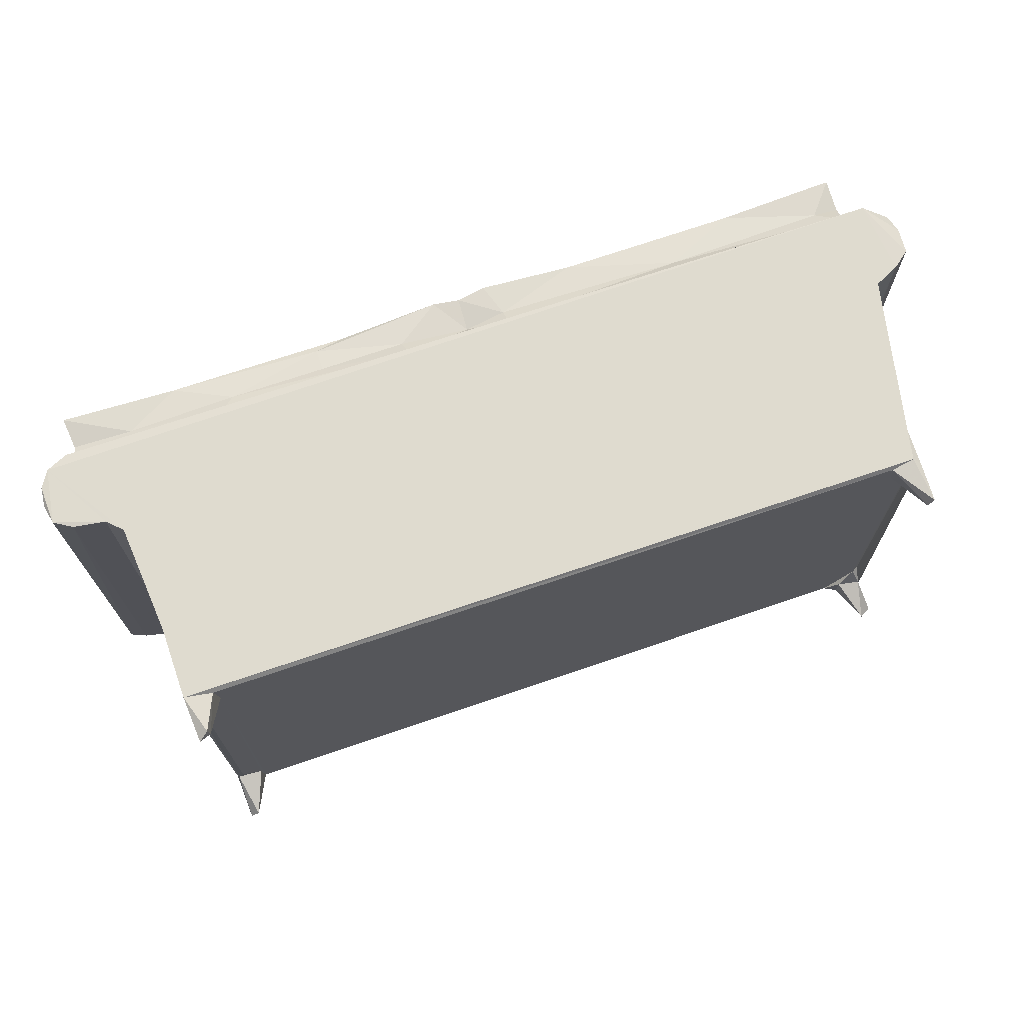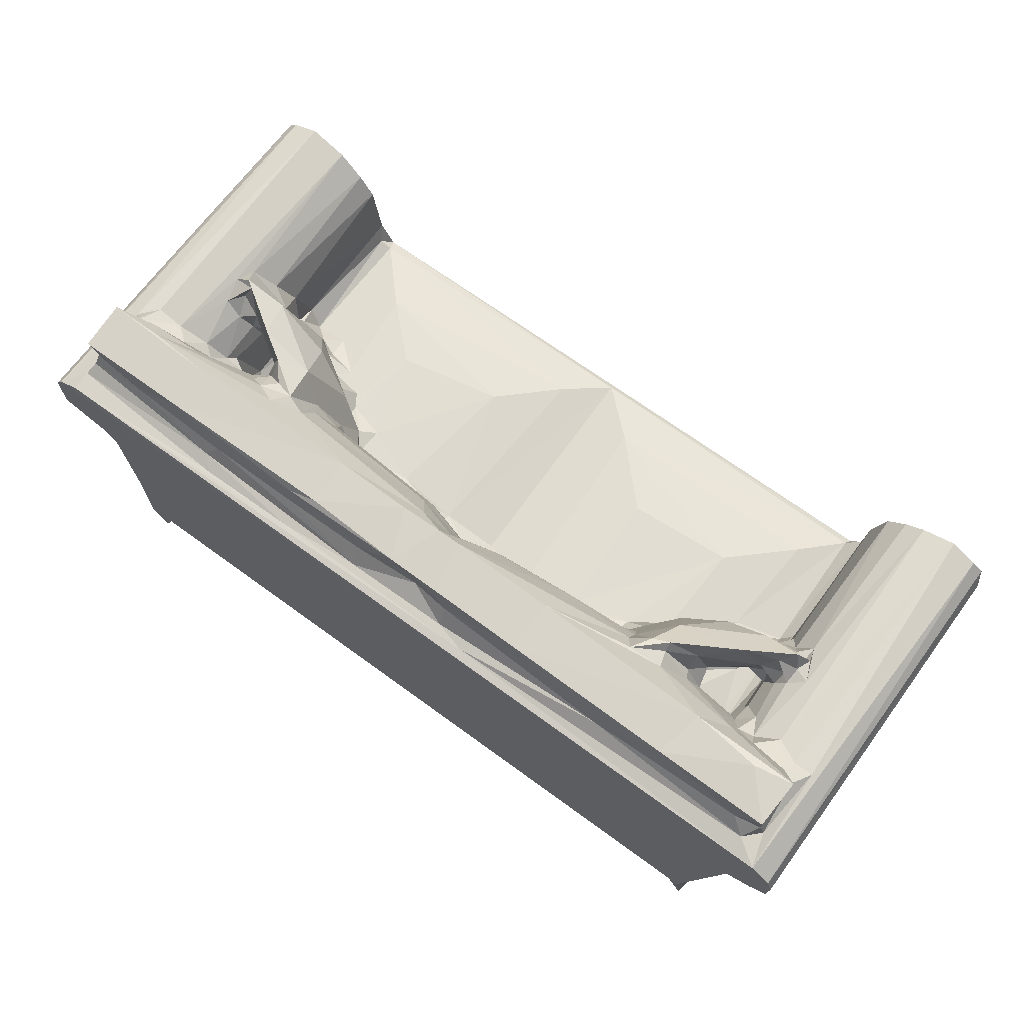
<metadata>
{"format":"obj","ext":"obj","renderer":"f3d","projection":"perspective","resolution":1024,"background":"white","views":[{"elev":70.4,"azim":161.1,"up":"+Y"},{"elev":68.5,"azim":-143.8,"up":"+Z"}]}
</metadata>
<code>
v 8.481 0.3832 -0.4572
v 7.57 1.109 0.02239
v 9.993 0.185 3.446
v 7.58 0.1343 3.131
v 7.788 2.11 3.11
v 10 2.274 3.486
v 9.095 -0.3647 5.519
v 7.411 -0.06537 12.72
v 7.639 3.664 4.417
v 8.379 3.894 3.997
v 11.69 -0.09072 4.466
v 11.29 0.5502 3.999
v 12.68 -0.1712 10.7
v 8.044 -0.3776 24.46
v 6.714 0.2114 21.26
v 12.35 -0.1379 18.61
v 13.45 -0.4457 16.53
v 10.83 -0.1958 26.81
v 13.72 0.3697 17.23
v 7.453 38 11.9
v 13.47 13.41 17.44
v 12.32 12.76 18.68
v 8.355 34.37 3.999
v 7.528 37.34 3.826
v 7.586 35.22 4.519
v 6.717 37.99 21.41
v 13.43 16.02 17.72
v 12.43 18.12 18.49
v 14.45 -0.3705 7.34
v 14.58 -0.7362 14.01
v 44.12 0.08795 17.09
v 17.29 4.312 18.14
v 77.49 0.4871 3.999
v 44.08 -0.503 16.44
v 17.96 14.85 18.32
v 10.14 35.22 3.997
v 13.56 15.36 20.13
v 15.85 15.45 18.76
v 13.88 23 17.37
v 15.24 17.77 18.39
v 15.33 18.88 17.71
v 39.33 4.538 18.17
v 77.44 35.18 3.999
v 43.54 -0.3064 11.67
v 77.76 -0.1142 4.539
v 74.15 -0.367 7.9
v 38.21 23.5 18.41
v 43.72 22.75 17.15
v 0.4555 -0.1691 24.63
v 2.203 0.5853 23.61
v -0.01115 0.5434 27.05
v 5.572 0.02022 23
v 0.4889 -0.2463 28.89
v 1.539 0.1316 30.18
v 4.139 -0.1344 31.02
v 11.98 0.1383 23.31
v 7.316 -0.03465 30.1
v 9.119 -0.05994 28.82
v 11.1 16.34 26.37
v 1.906 37.98 23.68
v 5.214 37.94 23.14
v 4.753 27.45 30.92
v 0.2538 37.97 24.97
v 0.05909 37.91 27.42
v 0.5801 37.95 29.11
v 2.842 27.41 30.83
v 6.279 37.36 22.22
v 11.89 14.81 23.86
v 12.24 15.51 21.28
v 9.493 16.11 28.5
v 7.02 26.12 30.22
v 12.82 15.13 20.62
v 12.15 17.26 21.64
v 13.43 17.18 21.74
v 13.04 17.56 20.07
v 11.81 20.66 24.99
v 12.71 16.58 25.61
v 13.8 20.61 25.93
v 8.192 19.75 29.59
v 9.6 18.38 29.03
v 10.61 17.63 29.24
v 10.19 18.04 30.04
v 13.81 18.2 29.93
v 10.21 18.56 31.58
v 22.97 10.03 19.03
v 16.57 16.1 22.07
v 14.72 17.94 20.18
v 17.37 18.63 19.11
v 17.92 18.24 27.02
v 18.37 16.92 19.79
v 21.32 18.84 19.82
v 22.14 19.77 24.37
v 33.38 10.75 19.05
v 23.32 19.19 19.1
v 27.01 21.78 19.22
v 32.68 23.21 19.13
v 13.18 24.07 17.66
v 8.421 36.78 -0.1702
v 7.85 37.67 -0.1344
v 10.44 37.6 3.996
v 8.252 38 4.278
v 17.87 23.82 18.44
v 18.57 21.67 18.35
v 44.54 24.51 18.27
v 2.514 38 30.83
v 80.45 37.99 4.325
v 3.964 29.6 31.94
v 5.152 28.84 31.9
v 3.659 30.69 36.31
v 3.5 34.74 31.31
v 3.976 34.92 32.87
v 12.23 22.99 19.61
v 11.74 23.59 24.96
v 12.03 20.01 26.69
v 10.78 20.8 27
v 13.22 24.77 20.62
v 12.73 24.95 23.67
v 11.93 25.92 26.16
v 9.775 20.53 28.36
v 9.372 27 28.94
v 10.49 19.72 28.25
v 11.47 19.78 30.52
v 10.31 24.89 27.61
v 12.71 20.67 28.82
v 14.53 21.45 32.32
v 11.03 27.08 28.3
v 12.77 27.2 29.94
v 8.96 28.17 30.99
v 11.21 28.75 33.21
v 7.449 31.42 36.52
v 3.909 35.39 35.97
v 15.21 35.21 35.58
v 14.18 30.52 36.17
v 4.957 36.31 31.43
v 6.488 35.36 32.84
v 21.97 35.65 32.32
v 16.93 23.26 26.78
v 18.04 22.82 24.34
v 14.73 24.83 19.17
v 18.72 24.6 23.84
v 16.48 25.26 26.3
v 18.3 20.04 19.93
v 19.87 20.85 19.75
v 21.07 23.08 21.96
v 23.18 22.78 19.84
v 21.62 22.2 20.97
v 20.94 24.55 20.07
v 22.56 23.93 19.36
v 18.8 23.71 24.54
v 18 24.05 30.58
v 21.09 22.49 30.67
v 17.64 26.24 29.6
v 18.14 25.28 29.26
v 20.58 25.22 33.03
v 20.57 25.99 32.33
v 22.22 25.88 32.92
v 20.05 27.61 32.6
v 25.21 21.67 20.9
v 24.95 23.78 24.79
v 24.4 25.1 28.13
v 27.36 23.74 19.77
v 26.18 23.61 22.22
v 27.36 24.32 24.27
v 23.38 27.98 33.42
v 24.25 26.61 31.27
v 31.59 25.82 29.27
v 31.64 30.09 36.15
v 32.11 35.02 35.57
v 36.71 37.08 31.08
v 31.81 24.26 19.9
v 38.5 24.5 19.6
v 39.7 25.26 25.37
v 39.75 26.9 30.48
v 43.01 25.1 20.6
v 44.66 26.19 24.5
v 43.89 27.3 27.96
v 41.74 30.13 36.74
v 44.22 30.04 36.38
v 44.25 28.54 32.22
v 40.9 35.05 36.13
v 43.67 34.92 35.71
v 39.91 35.14 32.9
v 39.81 36.25 31.21
v 43.83 34.62 32.51
v 50.13 36.32 31.19
v 46.4 -0.7377 13.92
v 48.09 3.761 18.03
v 73.71 -0.7156 14.96
v 75.28 -0.2375 11.39
v 74.11 0.6754 17.3
v 49.09 22.98 18.28
v 77.71 2.763 3.992
v 74.52 -0.365 16.7
v 75.23 0.8295 17.93
v 69 6.177 18.47
v 79.62 3.913 3.999
v 70.88 13.3 18.12
v 74.34 13.15 17.38
v 79.61 34.83 3.997
v 70.58 15.45 18.69
v 72.4 14.68 18.91
v 72.79 17.5 18.82
v 71.28 18.95 18.03
v 73.92 18.02 17.36
v 74.69 16.26 17.62
v 79.38 1.248 -0.008002
v 80.24 0.3016 0.1418
v 80.19 2.582 4.224
v 78.65 -0.3623 5.518
v 79.5 -0.4243 25.68
v 80.46 0.5811 4.831
v 80.59 -0.0806 12.58
v 75.74 -0.1492 19.51
v 81.7 -0.1173 22.21
v 81.29 0.2024 21.26
v 75.73 12.57 18.96
v 80.93 37.92 17.67
v 80.53 37.99 11.14
v 75.7 17.36 18.89
v 53.29 9.21 18.91
v 63.55 11.36 19.11
v 55.15 22.49 19.07
v 60.78 20.2 19.29
v 64.52 19.09 19.16
v 65.47 17.72 19
v 67.6 15.97 18.73
v 68.32 17.45 19.77
v 66.5 18.85 21.08
v 64.75 20.07 23.32
v 70.42 16.15 19.9
v 71.06 16.09 22.84
v 70.01 19.51 20.27
v 69.75 20.74 18.46
v 68.65 18.54 26.78
v 75.08 15.21 21.52
v 75 14.61 20.21
v 73.14 18.08 20.82
v 74.57 17.11 20.61
v 75.29 16.45 25.7
v 74.91 16.13 21.05
v 74.44 19.08 24.3
v 74.16 17.76 29.65
v 76.5 -0.0767 25.45
v 77.25 15.42 27
v 82.79 -0.1167 23.13
v 77.89 0.01999 27.79
v 80.24 -0.06497 29.9
v 83.93 -0.1785 31.03
v 87.37 -0.102 24.48
v 85.8 0.488 23.63
v 88.03 0.2649 26.67
v 87.53 -0.1267 28.86
v 86.43 0.04425 30.21
v 76.08 14.21 23.74
v 79.24 16.28 29.17
v 79.9 18.15 29.64
v 80.9 26.01 30.17
v 75.38 15.78 20.79
v 75.82 17.84 20.38
v 76.1 19.78 24.13
v 81.42 38 21.77
v 78.13 18.09 31.34
v 78.15 19.02 29.3
v 77.28 18.66 31.35
v 83.43 26.02 30.95
v 85.86 37.9 23.63
v 87.57 38 24.65
v 85 27.73 30.89
v 86.73 38 29.97
v 87.98 37.61 26.66
v 87.74 37.93 28.42
v 46.36 24.43 18.86
v 49.2 24.42 18.94
v 77.81 37.6 3.993
v 74.39 22.73 17.4
v 69.98 23.76 19.2
v 74.16 24.05 18.91
v 75.66 21.69 18.69
v 80.1 35.47 4.091
v 79.11 36.72 0.6098
v 79.29 37.72 0.6662
v 80.21 37.08 0.08187
v 49.34 24.67 23.43
v 48.49 25.75 27.76
v 51.19 24.33 20.6
v 51.31 23.48 19.34
v 48.84 26.83 30.87
v 46.93 29 34.81
v 60.5 23.9 20.48
v 60.89 23.16 19.37
v 62.22 24.22 25.97
v 63.87 27.07 32.71
v 48.17 30.21 36.67
v 46.19 34.98 36.04
v 55.88 29.95 36.19
v 55.93 34.45 35.65
v 72.95 30.36 36.2
v 84.68 37.92 30.93
v 50.53 35.1 32.89
v 58.33 36.97 31.06
v 58.76 34.87 34.97
v 58.75 35.13 32.84
v 62.23 21.36 19.91
v 64.27 20.26 19.81
v 62.93 23.03 23.52
v 64.65 23.1 19.61
v 65.16 22.27 19.27
v 67.94 21.98 18.81
v 67.92 20.92 20.67
v 66.31 23.01 21.16
v 67.59 21.8 21.53
v 64.6 24.17 28.34
v 66.89 22.5 30.76
v 67.77 23.93 20.79
v 63.79 25.35 29.61
v 65.64 26.48 33.3
v 66.69 28.2 34.09
v 70.96 22.28 24.59
v 71.56 23.56 24.99
v 72.52 24.44 24.4
v 70.76 24.32 25.37
v 70.98 23.94 26.49
v 71.66 22.5 26.6
v 75.01 19.95 26.47
v 75.31 24.15 21.47
v 74.42 24.89 25.45
v 72.41 21.96 32.47
v 69.45 23.85 32.58
v 70.75 23.39 29.36
v 70.54 24.67 29.05
v 71.09 26.13 30.2
v 69.43 25.15 30.97
v 67.74 25.85 32.58
v 69.15 27.03 32.36
v 76.03 19.93 28.54
v 72.06 25.49 28.56
v 76.28 28.23 33.49
v 73.3 34.59 35.62
v 79.53 29.96 36.29
v 69.14 35.78 31.62
v 67.99 35.07 32.86
v 67.79 37.04 31.02
v 78.45 34.67 32.76
v 84.68 35.99 31.15
v 84.25 34.85 31.97
v 76.22 23.8 24.79
v 76.68 20.24 26
v 76.54 24.73 25.9
v 77.75 20.77 27.72
v 79.29 20.55 29.2
v 76.96 26.37 28.24
v 78.28 25.37 28.37
v 79.28 27.3 30.48
v 82.81 38 23.14
v 80.68 28.7 34.59
v 83.9 28.46 32.2
v 84.4 30.06 36.65
v 84.11 34.22 33.09
v 84.37 34.69 36.01
v 9.056 17.81 29.77
v 9.637 19.26 29.91
f 1 4 2
f 2 4 5
f 1 3 4
f 2 5 1
f 5 6 1
f 3 1 6
f 4 7 8
f 5 4 9
f 5 9 10
f 4 3 7
f 3 11 7
f 3 12 11
f 7 11 13
f 5 10 6
f 3 6 12
f 8 7 14
f 7 13 16
f 13 17 16
f 14 7 18
f 7 16 18
f 17 19 16
f 4 8 20
f 6 10 12
f 19 21 16
f 21 22 16
f 9 4 24
f 9 23 10
f 9 24 25
f 10 23 12
f 8 15 26
f 8 26 20
f 11 29 13
f 30 17 13
f 17 31 19
f 17 34 31
f 30 34 17
f 19 32 35
f 19 35 21
f 21 38 37
f 21 35 38
f 27 41 39
f 27 40 41
f 12 36 43
f 19 42 32
f 30 13 44
f 11 45 29
f 29 46 13
f 44 34 30
f 19 31 42
f 12 43 33
f 31 48 42
f 47 42 48
f 49 50 52
f 52 14 49
f 49 53 51
f 53 55 54
f 49 14 53
f 53 14 55
f 15 8 14
f 15 14 52
f 18 16 56
f 14 18 58
f 14 58 55
f 55 58 57
f 50 61 52
f 49 63 60
f 49 60 50
f 49 51 63
f 50 60 61
f 51 53 65
f 53 54 65
f 54 55 66
f 15 52 67
f 52 61 67
f 56 59 18
f 56 68 59
f 56 16 22
f 56 22 69
f 18 59 70
f 18 70 58
f 56 69 68
f 22 21 72
f 69 22 72
f 21 37 72
f 72 73 69
f 69 74 37
f 69 73 74
f 27 28 75
f 72 75 73
f 75 28 73
f 68 69 77
f 68 77 59
f 73 76 78
f 57 58 70
f 57 70 79
f 57 79 71
f 70 80 360
f 360 79 70
f 55 57 71
f 70 59 81
f 80 70 81
f 59 77 81
f 81 83 82
f 82 84 360
f 82 361 81
f 82 83 84
f 72 37 74
f 27 75 87
f 27 87 40
f 87 88 40
f 72 74 75
f 75 74 87
f 37 38 86
f 37 86 69
f 69 86 77
f 74 73 78
f 77 86 83
f 86 89 83
f 32 85 35
f 38 35 90
f 38 90 86
f 35 91 90
f 90 92 86
f 90 91 92
f 86 92 89
f 77 83 81
f 35 85 94
f 35 94 91
f 85 95 94
f 85 93 96
f 95 85 96
f 32 42 85
f 85 42 93
f 93 42 96
f 24 4 20
f 9 25 23
f 27 97 28
f 98 36 25
f 98 99 100
f 98 24 99
f 98 25 24
f 24 101 99
f 99 101 100
f 36 98 100
f 25 36 23
f 24 20 101
f 23 36 12
f 27 39 97
f 40 88 41
f 39 41 102
f 39 102 97
f 41 88 103
f 41 103 102
f 36 100 43
f 48 104 47
f 101 20 105
f 100 101 106
f 51 65 64
f 65 54 105
f 51 64 63
f 54 66 105
f 55 62 66
f 55 71 62
f 66 108 107
f 66 62 108
f 71 108 62
f 66 107 110
f 105 66 110
f 110 107 111
f 107 109 111
f 28 97 112
f 28 112 73
f 73 113 76
f 73 112 113
f 76 114 78
f 115 114 76
f 97 116 112
f 112 117 113
f 112 116 117
f 115 76 113
f 117 118 113
f 361 80 79
f 80 119 79
f 119 120 79
f 79 120 71
f 80 81 122
f 119 122 121
f 119 80 122
f 121 115 119
f 119 115 123
f 115 124 114
f 115 121 124
f 121 122 124
f 114 124 78
f 361 84 122
f 361 360 84
f 361 122 81
f 122 84 125
f 84 83 125
f 113 123 115
f 113 118 123
f 119 123 120
f 118 126 123
f 15 67 26
f 71 128 108
f 120 128 71
f 128 129 108
f 126 120 123
f 118 127 126
f 120 126 128
f 126 127 128
f 128 127 129
f 107 108 109
f 109 131 111
f 109 130 131
f 108 129 109
f 130 132 131
f 129 133 109
f 109 133 130
f 130 133 132
f 60 26 61
f 64 105 63
f 63 105 60
f 64 65 105
f 110 134 105
f 110 111 134
f 134 111 135
f 60 105 26
f 61 26 67
f 20 26 105
f 134 135 136
f 111 131 135
f 135 131 132
f 74 78 87
f 87 78 138
f 97 139 116
f 97 102 139
f 139 140 116
f 117 141 118
f 116 141 117
f 116 140 141
f 78 137 138
f 88 142 103
f 142 143 103
f 87 142 88
f 142 87 138
f 142 138 144
f 143 145 103
f 142 144 146
f 142 146 143
f 102 147 139
f 139 147 140
f 102 103 148
f 102 148 147
f 140 147 144
f 138 137 149
f 149 137 140
f 140 137 141
f 138 149 144
f 149 140 144
f 78 124 137
f 124 122 125
f 124 125 150
f 83 151 125
f 124 150 137
f 141 152 118
f 141 153 152
f 150 125 154
f 89 151 83
f 89 92 151
f 137 153 141
f 137 150 153
f 125 151 154
f 153 155 152
f 153 150 155
f 151 156 154
f 150 154 155
f 118 152 127
f 127 152 129
f 152 157 129
f 152 155 157
f 143 146 145
f 94 158 91
f 91 158 92
f 158 159 92
f 92 159 160
f 103 145 148
f 144 147 145
f 146 144 145
f 145 147 148
f 94 95 158
f 158 95 161
f 161 162 158
f 158 162 159
f 161 163 162
f 159 162 163
f 92 160 151
f 151 160 156
f 154 156 164
f 156 160 165
f 159 163 160
f 160 166 165
f 154 164 155
f 155 164 157
f 156 165 164
f 157 133 129
f 157 167 133
f 157 164 167
f 164 165 167
f 133 168 132
f 133 167 168
f 135 132 136
f 136 169 134
f 134 169 105
f 95 170 161
f 95 96 170
f 161 170 163
f 96 47 170
f 47 171 170
f 163 166 160
f 163 172 166
f 166 172 173
f 96 42 47
f 170 172 163
f 170 171 172
f 47 104 171
f 171 174 172
f 104 174 171
f 174 104 175
f 174 176 172
f 174 175 176
f 166 177 165
f 166 173 177
f 172 176 173
f 173 178 177
f 176 179 173
f 178 173 179
f 165 177 167
f 168 167 180
f 167 177 180
f 177 181 180
f 177 178 181
f 136 182 183
f 136 183 169
f 183 182 184
f 183 184 185
f 136 132 168
f 136 168 182
f 182 168 180
f 182 181 184
f 182 180 181
f 45 46 29
f 186 34 44
f 44 189 186
f 13 189 44
f 31 190 187
f 31 187 191
f 48 31 191
f 11 12 45
f 45 12 33
f 13 46 189
f 186 188 34
f 31 193 190
f 34 193 31
f 186 189 188
f 188 193 34
f 188 189 193
f 193 194 190
f 33 43 192
f 190 195 187
f 195 190 197
f 190 198 197
f 190 194 198
f 192 43 199
f 192 199 196
f 197 201 200
f 197 198 201
f 202 204 203
f 204 202 205
f 45 206 207
f 206 45 33
f 33 192 206
f 206 192 208
f 207 206 208
f 46 45 189
f 45 209 189
f 45 207 209
f 192 196 208
f 207 208 211
f 207 211 212
f 209 207 212
f 209 212 210
f 193 189 213
f 193 213 194
f 189 209 213
f 213 209 210
f 210 212 214
f 194 216 198
f 212 217 215
f 196 199 208
f 187 220 191
f 187 195 220
f 220 223 222
f 220 195 221
f 220 221 223
f 221 224 223
f 221 195 226
f 221 226 225
f 221 225 224
f 226 227 225
f 225 228 224
f 225 227 228
f 228 227 229
f 195 197 226
f 226 197 200
f 226 200 230
f 230 227 226
f 227 230 231
f 202 203 232
f 233 232 203
f 227 231 229
f 229 231 234
f 201 198 236
f 201 236 235
f 230 200 201
f 230 201 231
f 202 232 237
f 201 235 239
f 236 240 235
f 205 202 238
f 238 202 237
f 238 241 240
f 238 237 241
f 201 239 231
f 231 239 242
f 231 242 234
f 213 210 243
f 212 215 214
f 214 245 210
f 243 246 244
f 210 247 243
f 210 248 247
f 243 247 246
f 245 250 249
f 245 249 210
f 210 249 252
f 210 252 248
f 249 251 252
f 252 253 248
f 194 213 216
f 213 243 254
f 243 244 254
f 216 213 254
f 246 247 255
f 246 255 244
f 247 256 255
f 256 247 257
f 247 248 257
f 216 236 198
f 236 216 258
f 216 254 258
f 254 235 258
f 240 236 259
f 235 240 258
f 236 258 259
f 238 219 205
f 259 219 238
f 259 258 260
f 254 239 235
f 254 244 239
f 240 241 258
f 215 261 214
f 239 262 242
f 239 255 262
f 239 244 255
f 242 262 264
f 255 256 262
f 264 262 256
f 257 248 265
f 250 266 249
f 249 267 251
f 266 267 249
f 253 268 248
f 265 248 268
f 251 270 271
f 251 271 252
f 48 272 104
f 48 191 272
f 191 273 272
f 101 105 261
f 233 203 275
f 233 275 276
f 203 204 275
f 204 205 275
f 275 277 276
f 43 100 274
f 100 106 274
f 101 218 106
f 101 261 218
f 106 218 211
f 211 218 212
f 205 219 278
f 205 278 275
f 208 279 211
f 199 279 208
f 279 106 211
f 212 218 217
f 280 199 43
f 280 279 199
f 280 274 281
f 280 43 274
f 281 274 106
f 280 281 282
f 282 279 280
f 279 282 106
f 281 106 282
f 218 261 217
f 104 272 175
f 272 283 175
f 175 283 284
f 273 285 272
f 191 286 273
f 286 285 273
f 272 285 283
f 175 284 176
f 176 284 287
f 176 287 179
f 179 287 288
f 220 222 191
f 191 222 286
f 286 289 285
f 222 290 286
f 286 290 289
f 283 291 284
f 285 289 283
f 284 291 287
f 287 292 288
f 179 288 178
f 178 294 181
f 178 293 294
f 288 293 178
f 293 296 294
f 293 295 296
f 288 292 295
f 288 295 293
f 105 269 261
f 184 181 294
f 183 185 169
f 169 298 105
f 184 299 185
f 184 294 299
f 185 300 169
f 169 300 298
f 301 302 299
f 185 299 302
f 299 294 301
f 294 296 301
f 223 290 222
f 223 303 290
f 223 224 303
f 224 304 303
f 303 229 305
f 290 303 289
f 303 305 289
f 289 291 283
f 289 305 291
f 304 229 303
f 304 228 229
f 224 228 304
f 308 307 309
f 307 306 310
f 307 311 309
f 307 310 311
f 229 312 305
f 306 314 310
f 291 315 287
f 291 305 312
f 291 312 315
f 287 315 292
f 229 313 312
f 313 229 234
f 315 312 292
f 313 316 312
f 312 316 292
f 292 316 317
f 309 233 308
f 233 309 232
f 308 233 276
f 232 309 318
f 309 311 318
f 232 318 237
f 311 319 318
f 307 276 306
f 307 308 276
f 306 276 314
f 310 314 311
f 311 314 319
f 314 320 319
f 237 324 241
f 237 318 324
f 276 277 314
f 314 277 320
f 277 326 320
f 277 325 326
f 319 323 318
f 322 323 319
f 319 321 322
f 320 326 321
f 234 242 313
f 242 327 313
f 313 327 328
f 322 330 329
f 313 328 316
f 333 332 334
f 316 328 333
f 328 332 333
f 330 328 329
f 330 332 328
f 332 331 334
f 330 331 332
f 335 318 323
f 318 335 324
f 242 264 327
f 328 327 335
f 322 329 323
f 329 335 323
f 322 321 336
f 321 326 336
f 322 336 330
f 330 336 331
f 329 328 335
f 316 333 334
f 316 334 317
f 331 336 334
f 334 336 337
f 295 297 338
f 295 338 296
f 292 317 295
f 317 339 295
f 334 339 317
f 295 339 297
f 334 337 339
f 185 341 340
f 185 302 341
f 302 301 341
f 185 340 300
f 340 342 300
f 105 298 269
f 300 342 298
f 340 341 343
f 341 338 343
f 340 345 344
f 340 343 345
f 340 344 342
f 296 338 301
f 341 301 338
f 219 259 278
f 259 346 278
f 259 260 346
f 258 241 260
f 241 324 260
f 324 347 260
f 260 347 346
f 278 277 275
f 278 325 277
f 278 346 325
f 346 347 348
f 325 346 326
f 326 346 348
f 215 217 261
f 347 324 335
f 335 263 349
f 263 350 349
f 349 347 335
f 347 349 348
f 327 264 335
f 335 264 263
f 348 351 326
f 326 351 336
f 348 349 352
f 349 350 352
f 348 352 351
f 352 257 353
f 350 256 257
f 350 257 352
f 214 261 245
f 261 354 245
f 351 352 353
f 336 351 337
f 351 353 337
f 353 355 337
f 257 356 353
f 257 265 356
f 353 356 355
f 245 266 250
f 267 270 251
f 268 253 269
f 253 252 269
f 252 271 269
f 245 354 266
f 265 268 356
f 355 356 357
f 268 269 344
f 356 358 357
f 345 358 356
f 356 268 345
f 345 268 344
f 337 355 339
f 355 357 339
f 339 357 297
f 297 357 338
f 338 357 359
f 358 359 357
f 342 344 298
f 345 343 358
f 261 269 354
f 266 354 267
f 354 269 267
f 269 298 344
f 270 267 271
f 269 271 267
f 343 338 359
f 343 359 358
f 82 360 80
f 79 360 361
f 361 82 80
f 259 238 240
f 320 321 319
f 263 264 350
f 256 350 264

</code>
